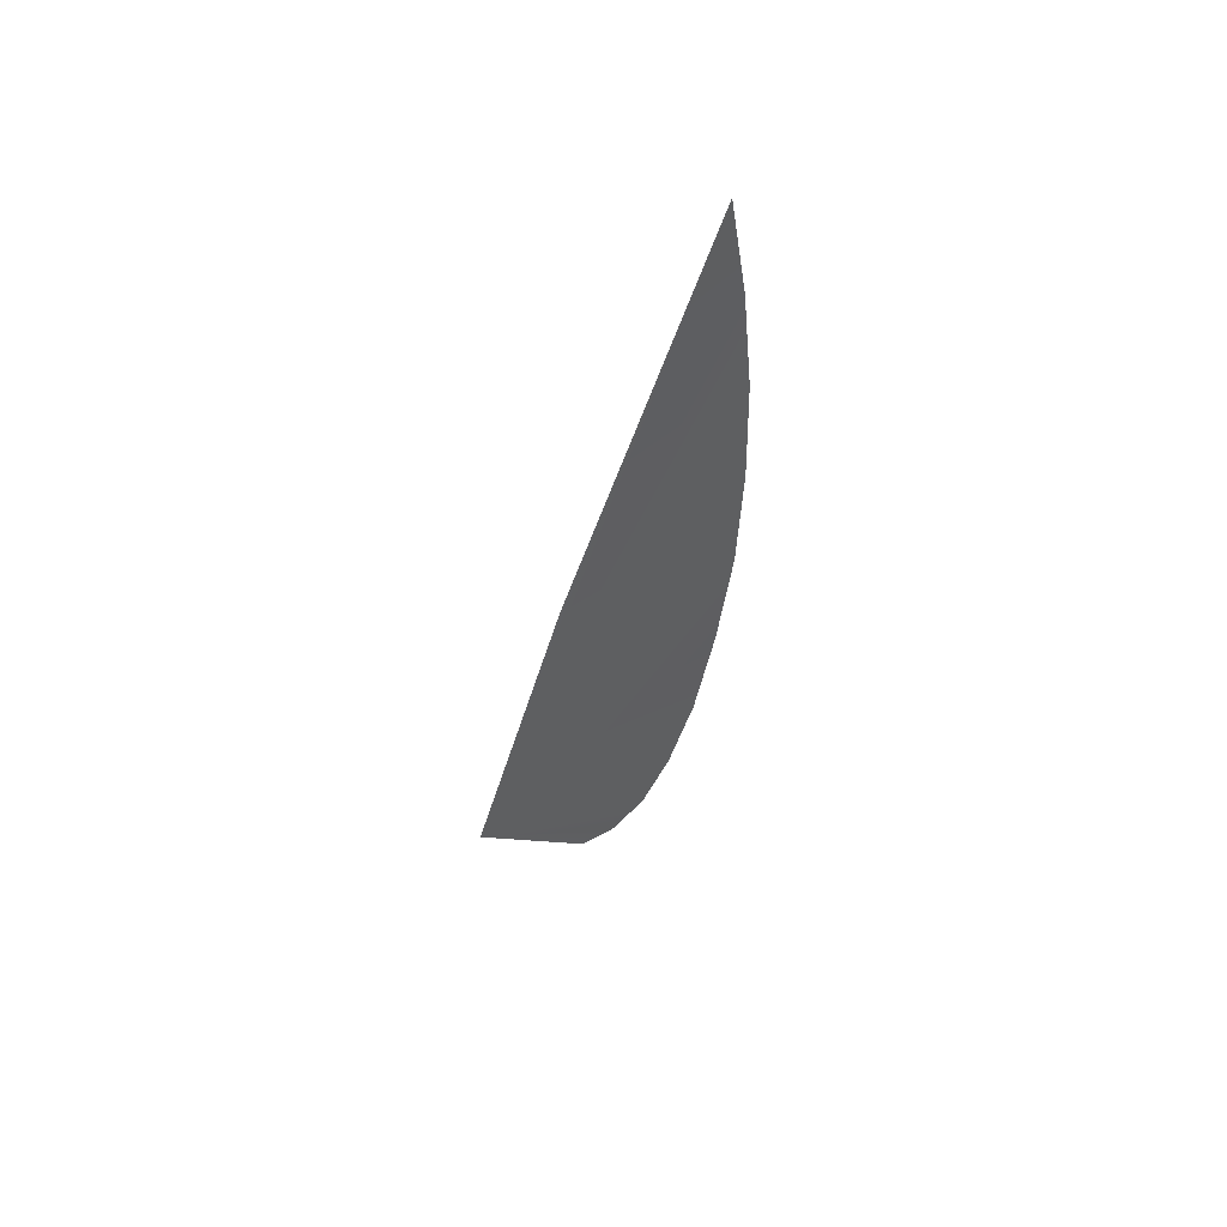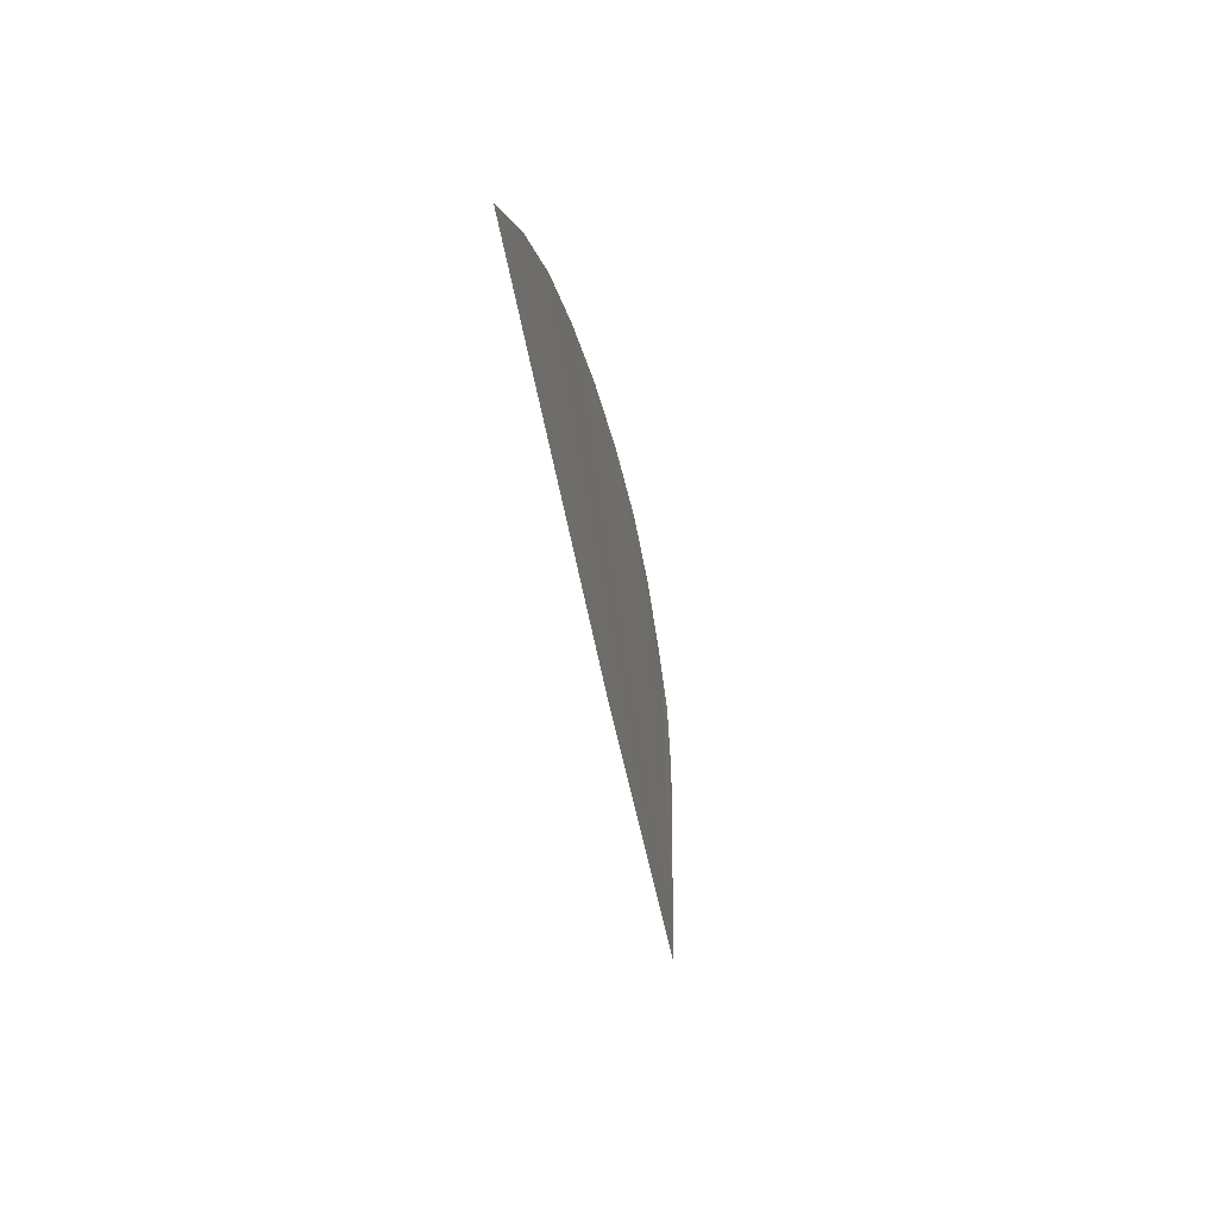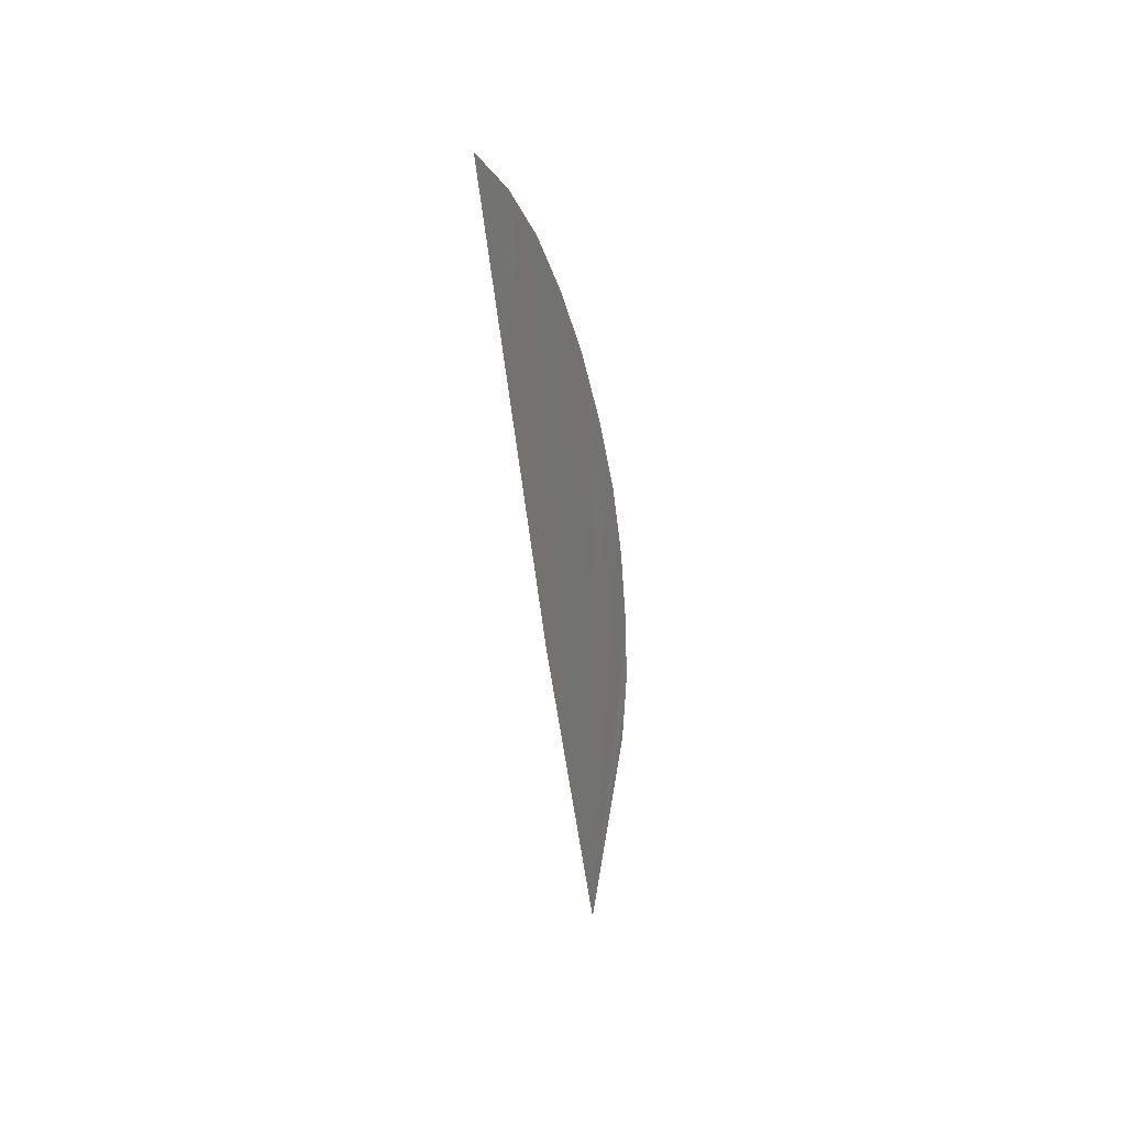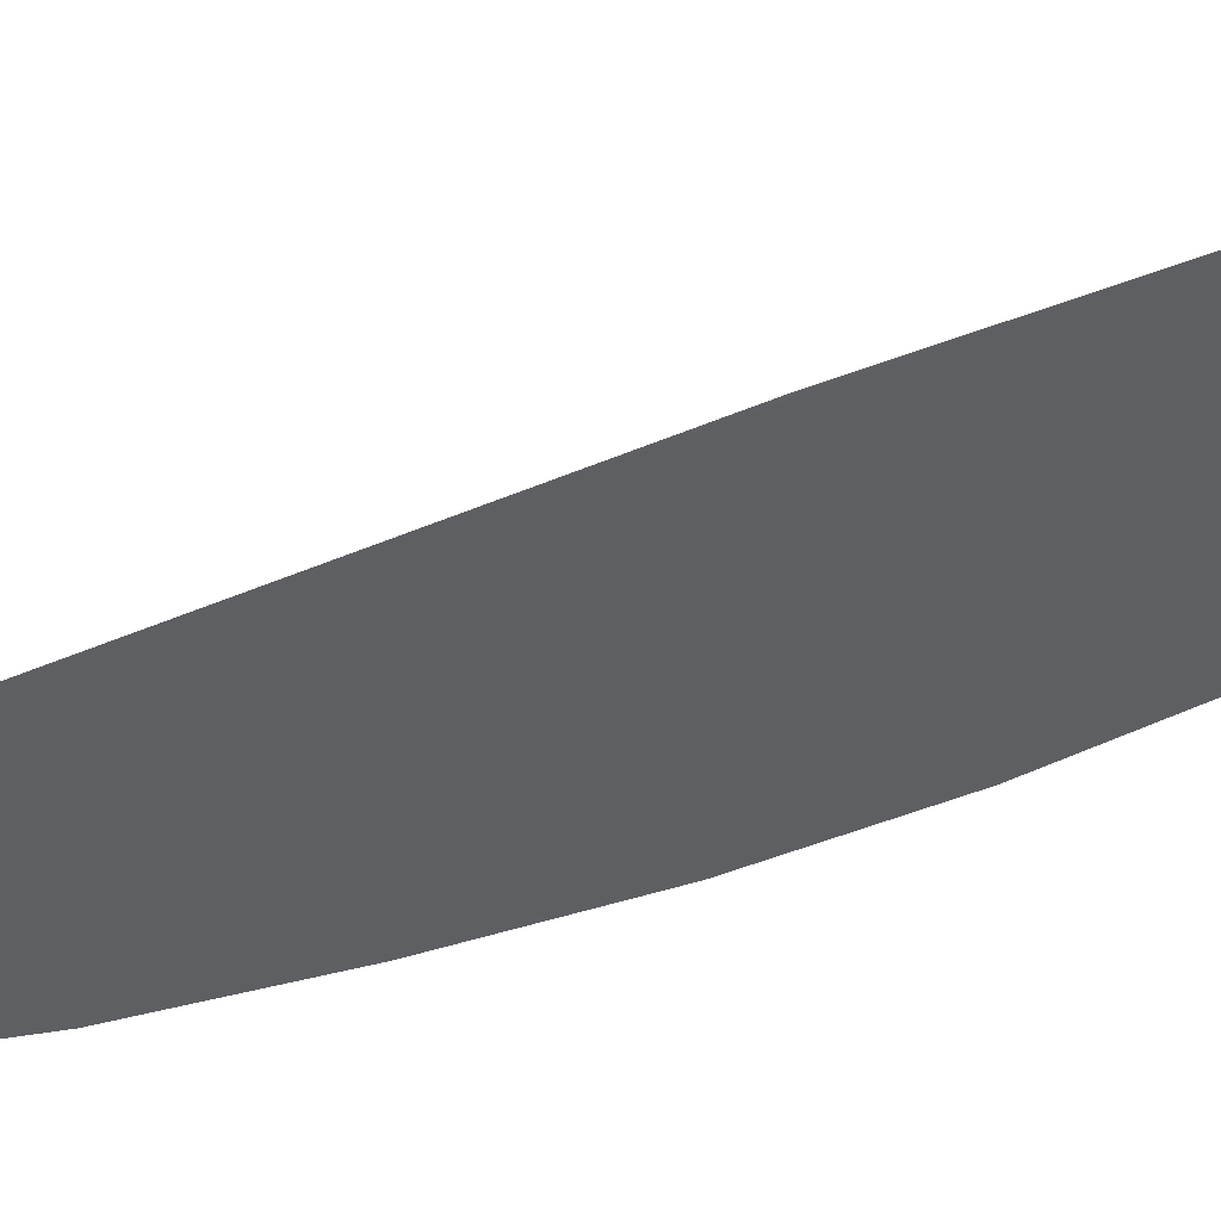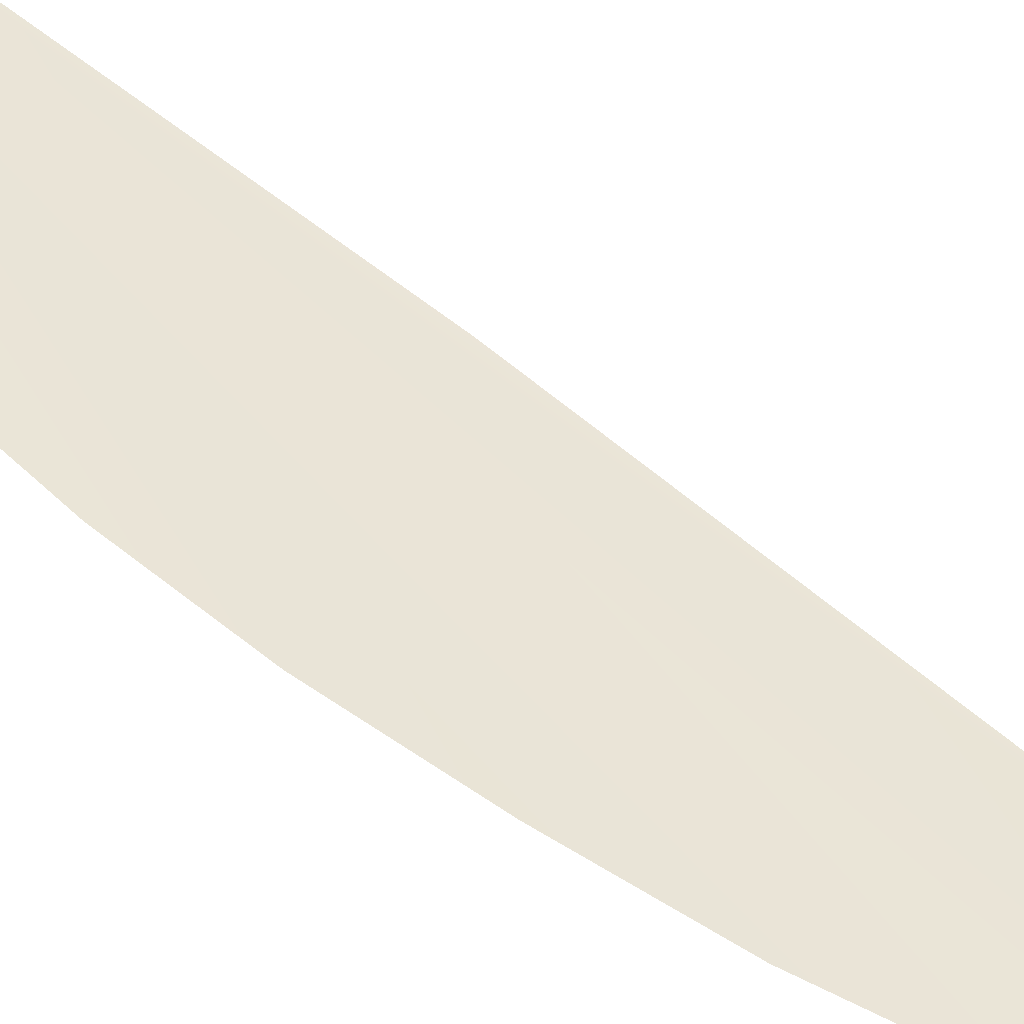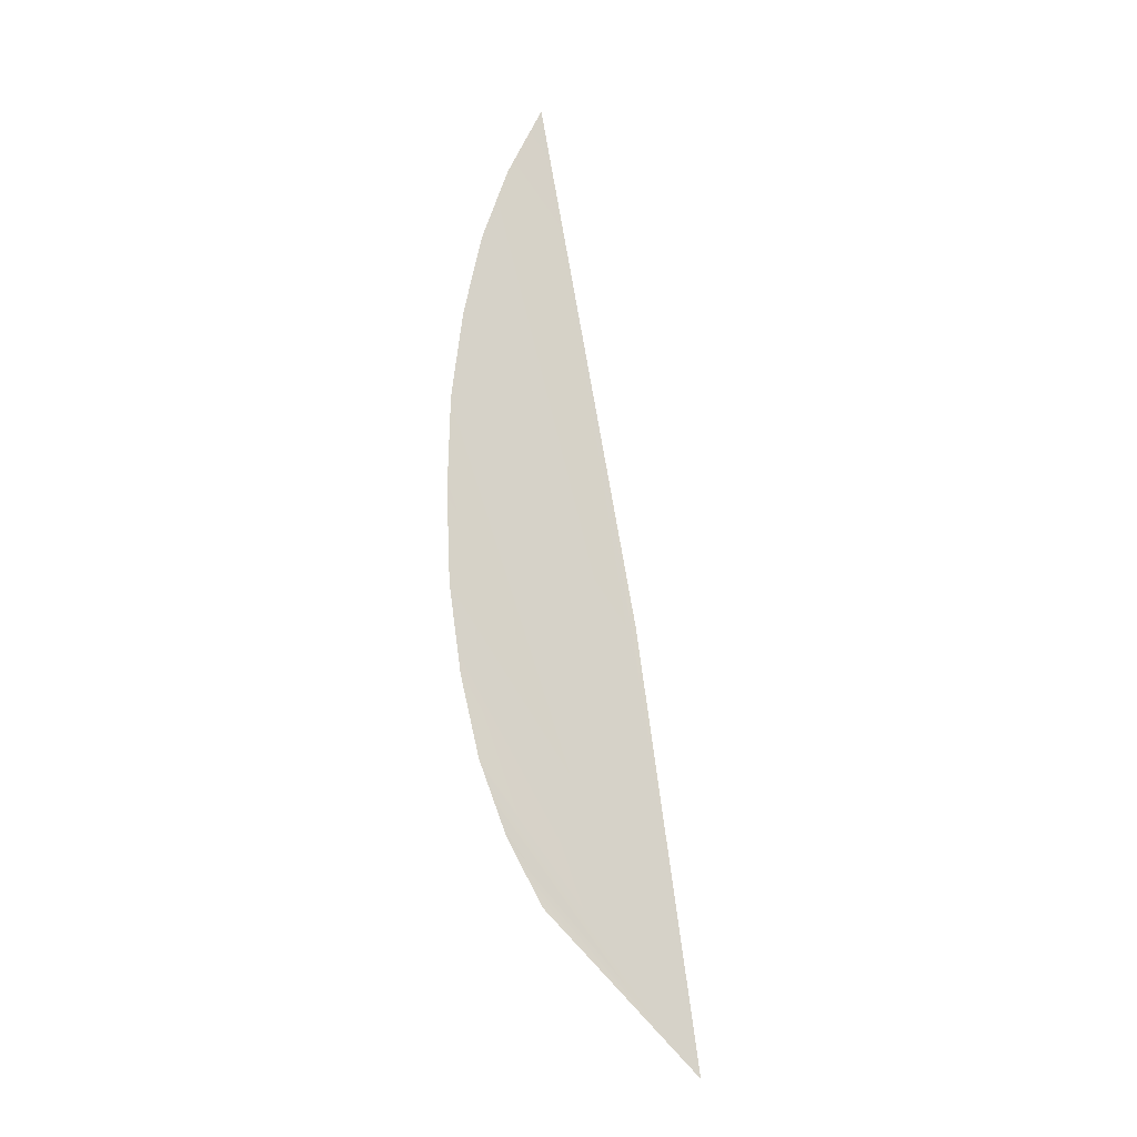
<metadata>
{"format":"obj","ext":"obj","renderer":"f3d","projection":"perspective","resolution":1024,"background":"white","views":[{"elev":54.7,"azim":51.0,"up":"+Y"},{"elev":56.0,"azim":-79.9,"up":"+Y"},{"elev":53.2,"azim":-65.6,"up":"+Y"},{"elev":-46.3,"azim":-82.3,"up":"+Z"},{"elev":36.9,"azim":123.4,"up":"+Z"},{"elev":-23.6,"azim":-178.5,"up":"+Y"}]}
</metadata>
<code>
o #ID3460
v 0.3327 0.367 0.5037
v 0.3326 0.3668 0.5037
v 0.3322 0.3664 0.5038
v 0.3328 0.3672 0.5037
v 0.3328 0.3675 0.5036
v 0.3329 0.3677 0.5036
v 0.3329 0.368 0.5035
v 0.3329 0.3683 0.5035
v 0.3328 0.3685 0.5034
v 0.3328 0.3688 0.5034
v 0.3327 0.369 0.5033
v 0.3326 0.3692 0.5033
v 0.3323 0.3676 0.5036
f 1 2 3
f 3 2 1
f 4 1 3
f 3 1 4
f 5 4 3
f 3 4 5
f 6 5 3
f 3 5 6
f 7 6 3
f 3 6 7
f 8 7 3
f 3 7 8
f 9 8 3
f 3 8 9
f 10 9 3
f 3 9 10
f 11 10 3
f 3 10 11
f 12 11 3
f 3 11 12
f 12 3 13
f 13 3 12

</code>
